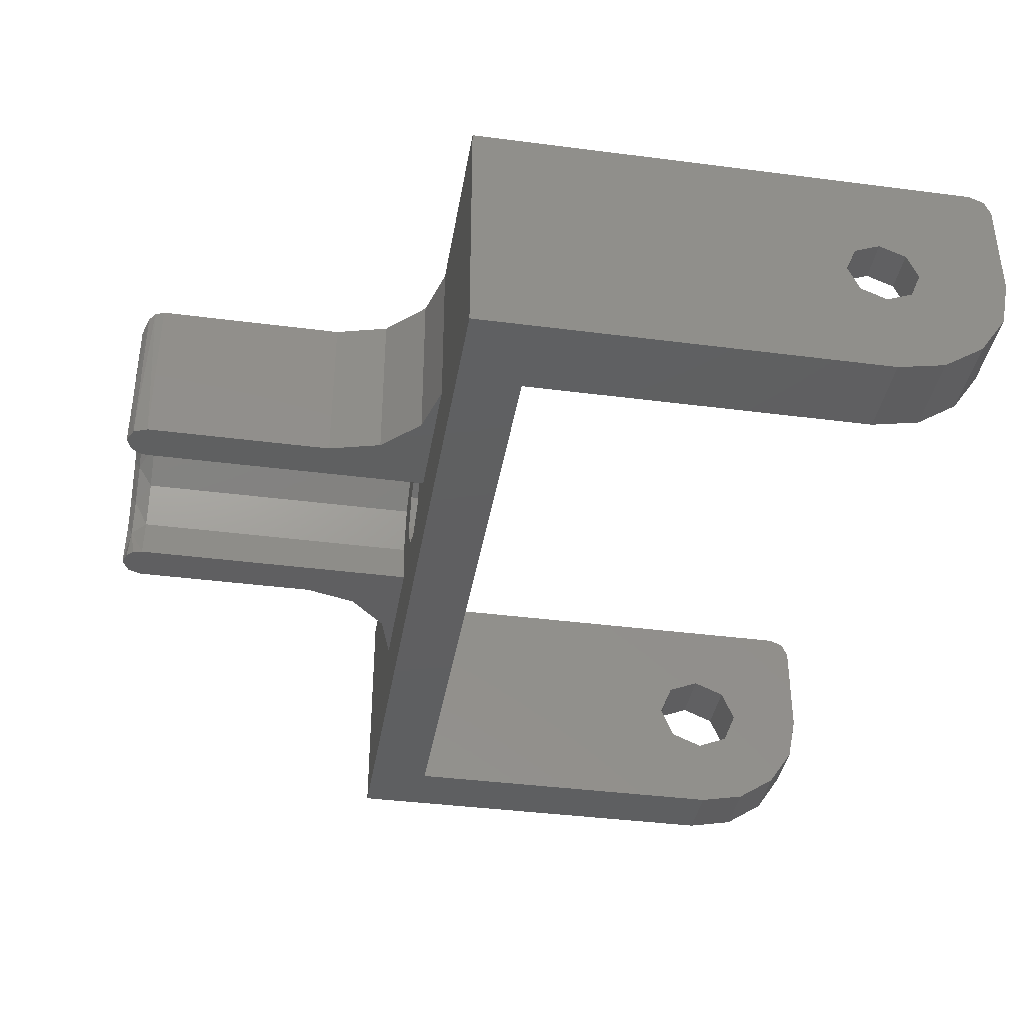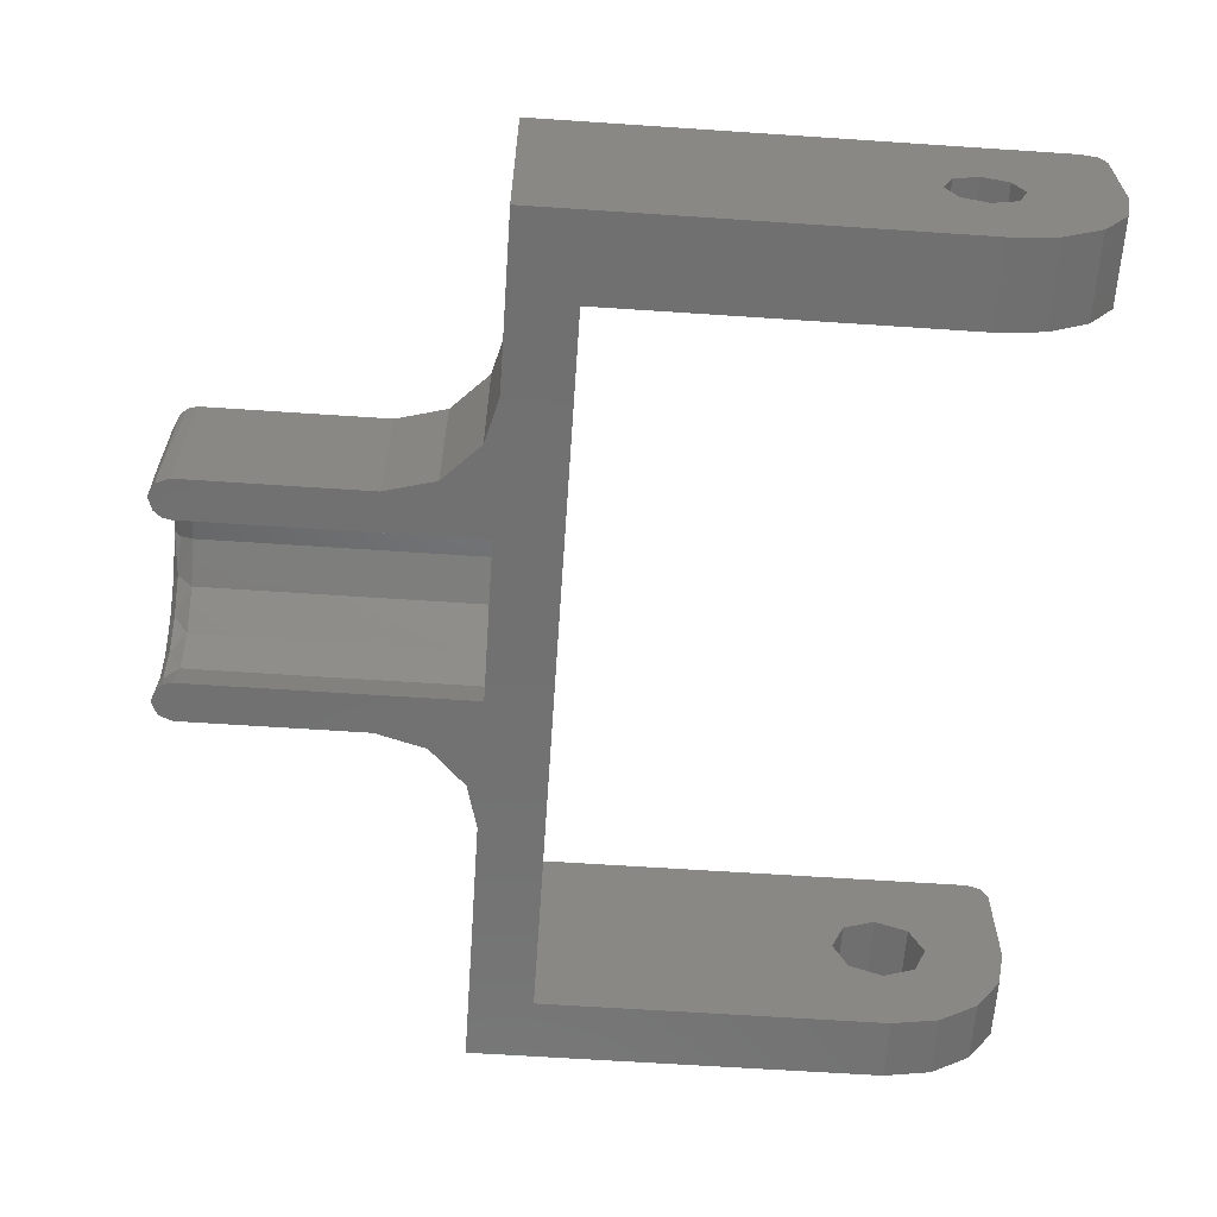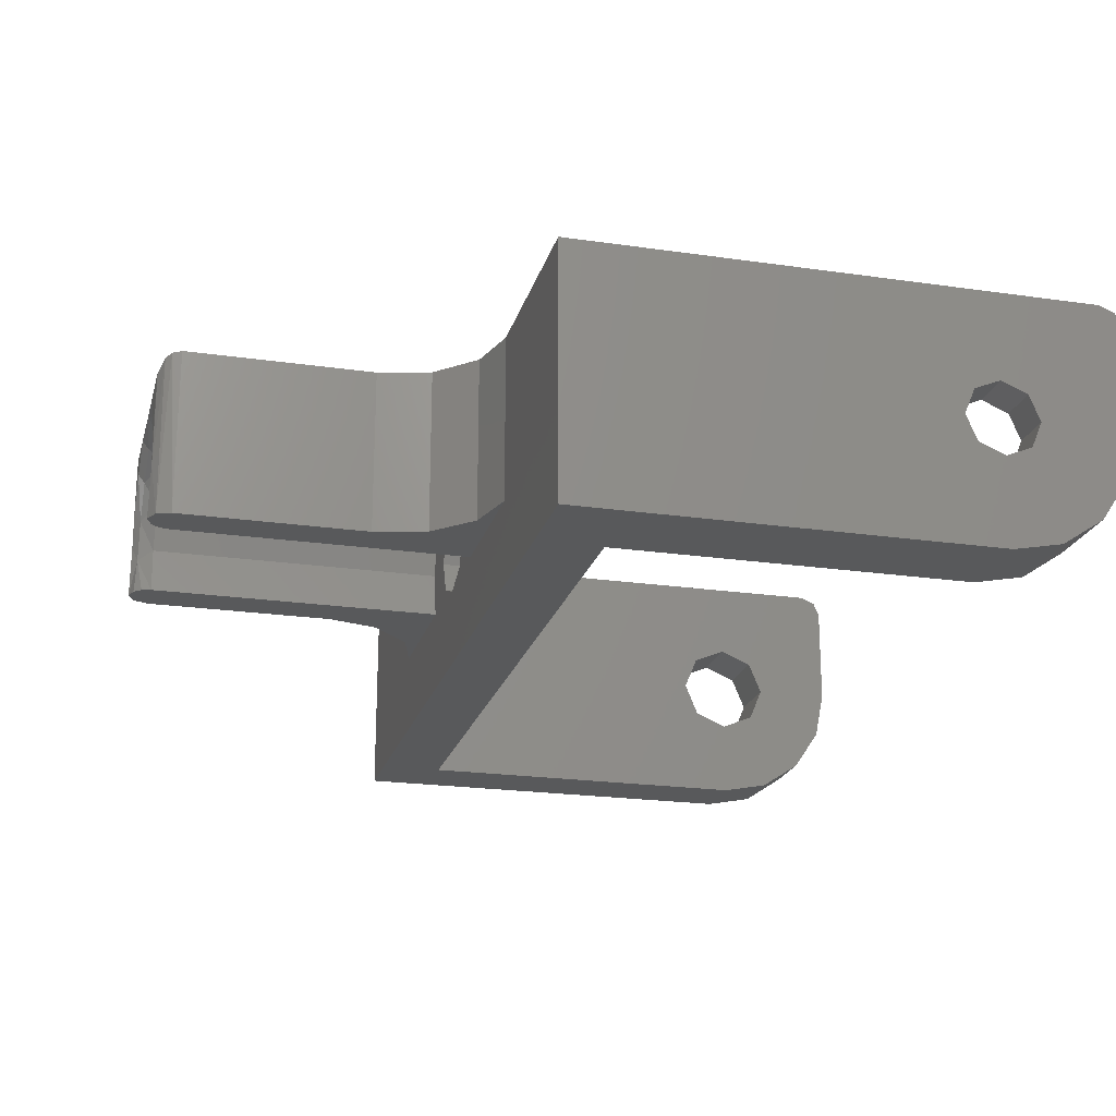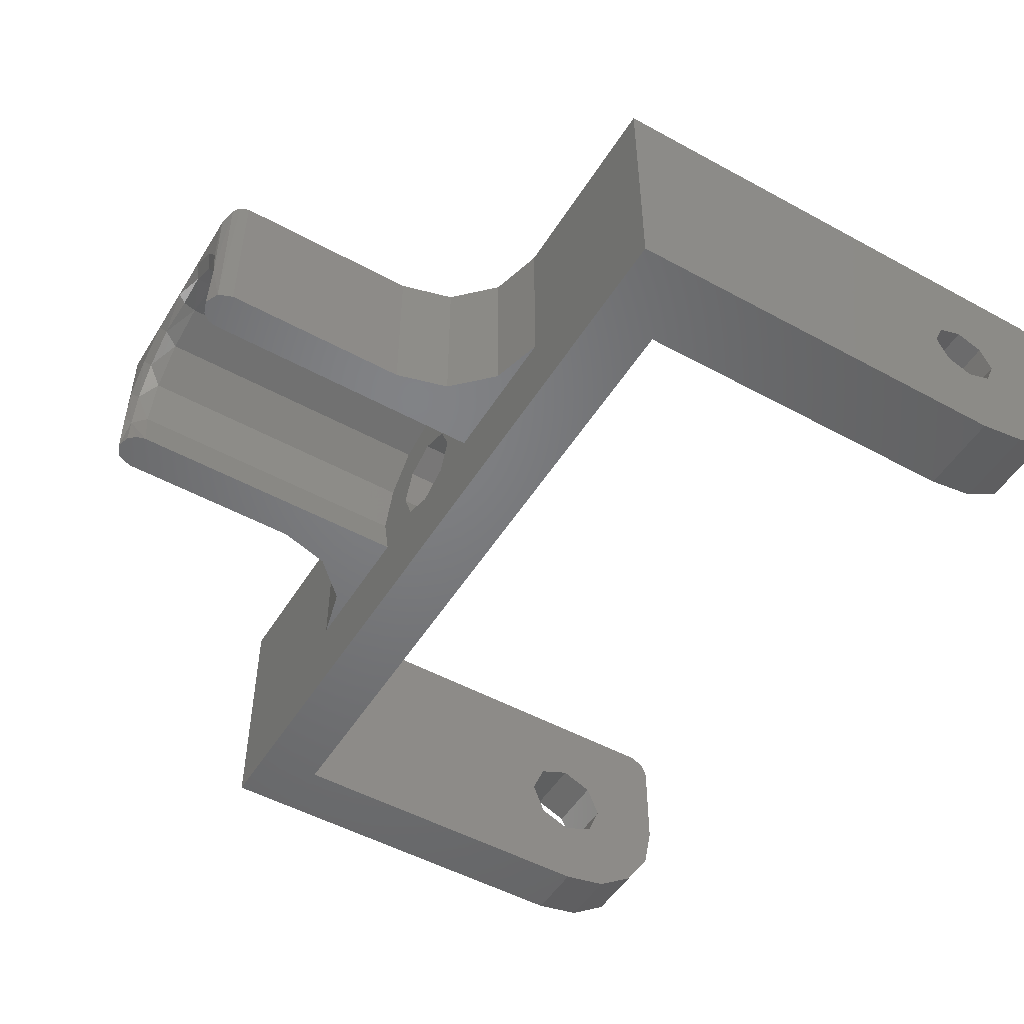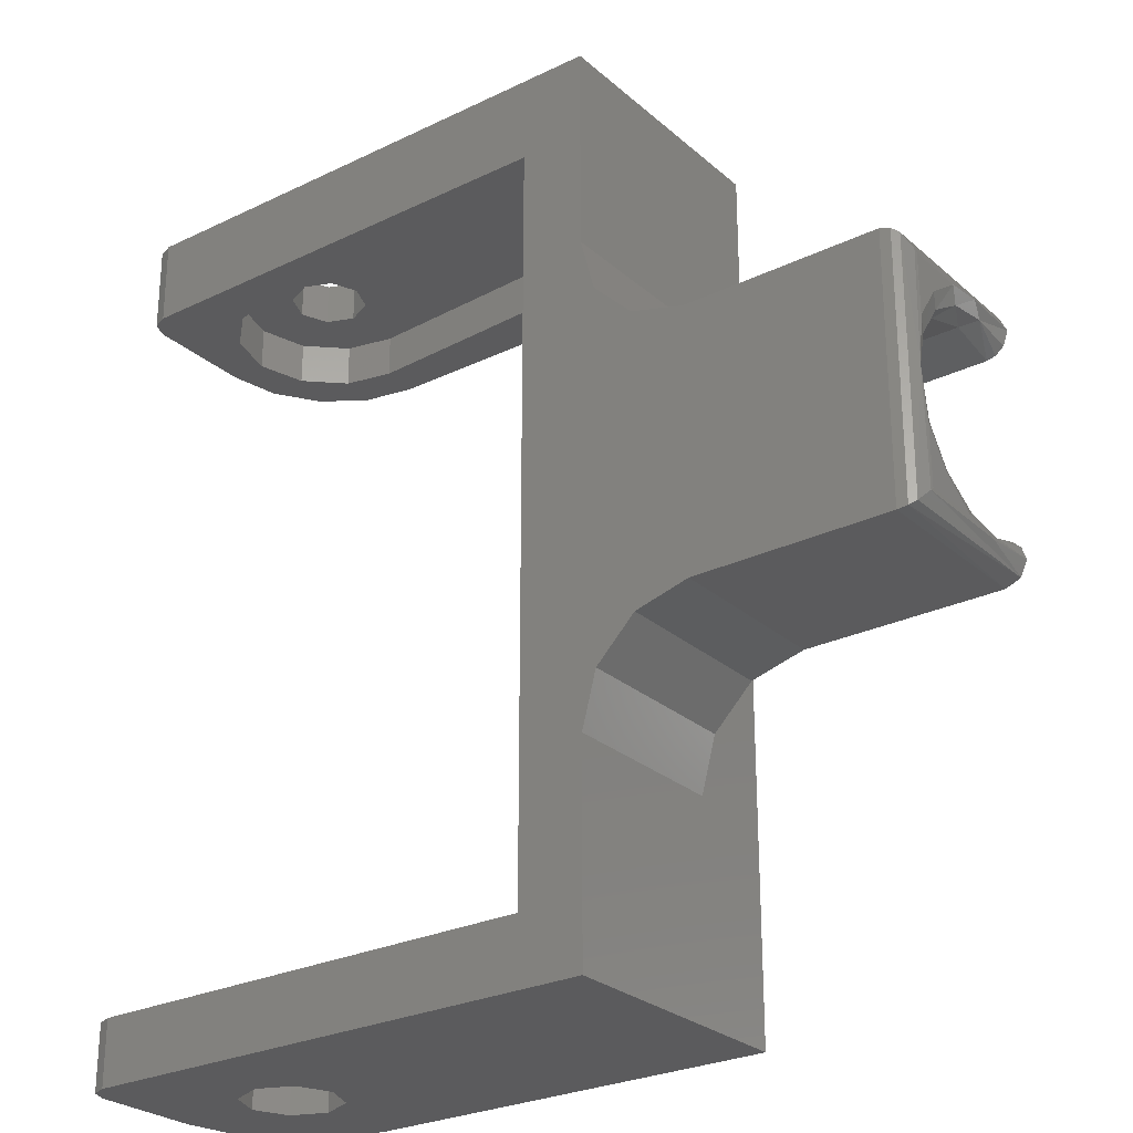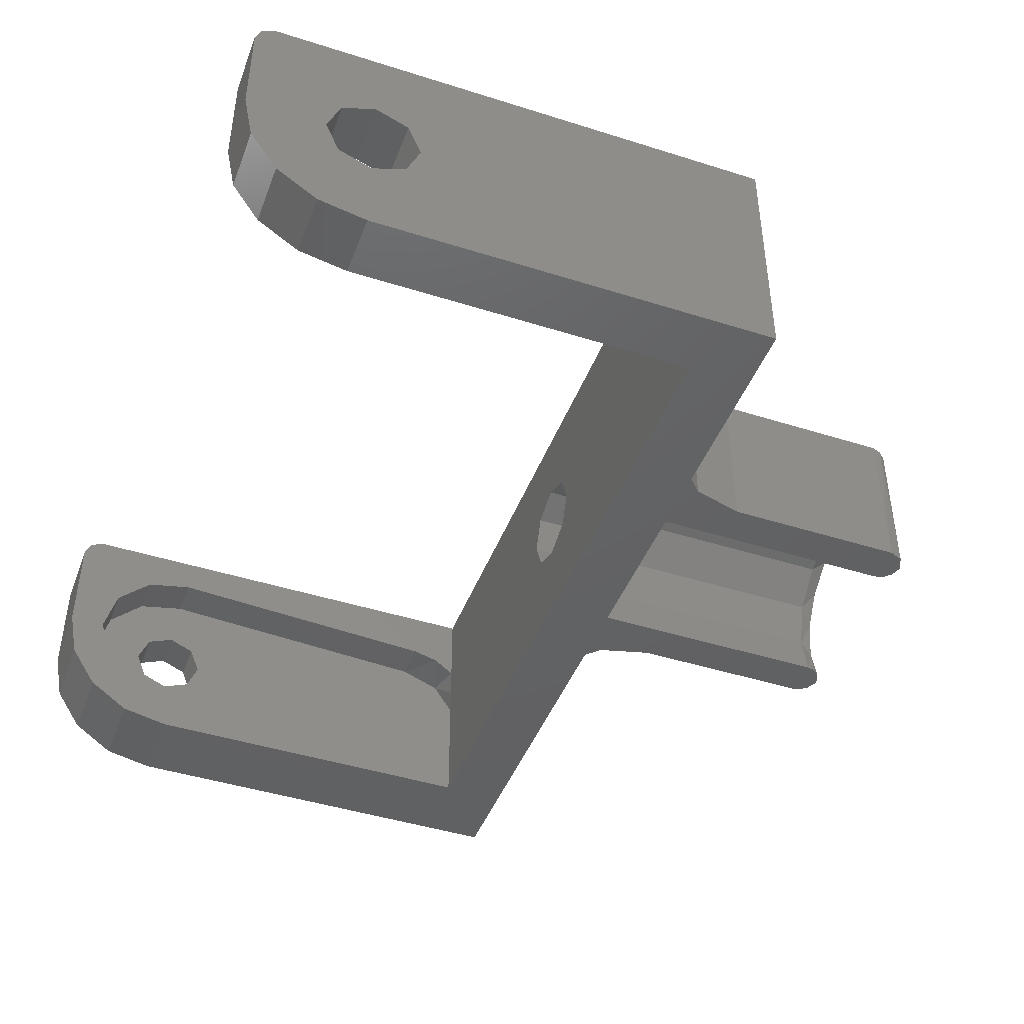
<metadata>
{"format":"stl","ext":"stl","renderer":"f3d","projection":"perspective","resolution":1024,"background":"white","views":[{"elev":-38.7,"azim":-9.3,"up":"+Y"},{"elev":-62.8,"azim":-3.9,"up":"+Y"},{"elev":-21.4,"azim":-14.4,"up":"+Y"},{"elev":-50.7,"azim":-30.9,"up":"+Y"},{"elev":-26.8,"azim":-143.0,"up":"+Z"},{"elev":-44.4,"azim":159.7,"up":"+Y"}]}
</metadata>
<code>
# stl→obj: 197 verts, 402 faces
v 3 0 37
v 3 3.551 37
v 4 2.838 37
v 5.312 2.505 37
v 19.27 1.756 37
v 19.5 5.329e-15 37
v 25.5 11 37
v 25.5 6 37
v 25.21 11.71 37
v 25.04 3.704 37
v 24.5 12 37
v 23.75 6 37
v 23.14 8.19 37
v 19.5 12 37
v 21.49 9.754 37
v 19.27 10.24 37
v 4 12 37
v 5.312 9.495 37
v 4 9.162 37
v 3 8.449 37
v 3 12 37
v 23.14 3.81 37
v 23.74 1.757 37
v 21.49 2.246 37
v 21.8 0.4567 37
v 19.5 12 3
v 4 12 3
v 17.25 6 3
v 17.91 7.591 3
v 19.5 8.25 3
v 21.09 7.591 3
v 21.75 6 3
v 25.5 6 3
v 24.5 12 3
v 21.8 0.4567 3
v 23.74 1.757 3
v 25.04 3.704 3
v 3 12 3
v 3 0 3
v 17.91 4.409 3
v 19.5 5.329e-15 3
v 19.5 3.75 3
v 21.09 4.409 3
v 25.5 11 3
v 25.21 11.71 3
v 3 3.75 20.5
v 3 4.409 22.09
v 3 6 22.75
v 3 6 37
v 3 7.591 18.91
v 3 6 18.25
v 3 4.409 18.91
v 3 8.25 20.5
v 3 12 4
v 3 12 36
v 3 7.591 22.09
v 19.5 0 0
v 0 0 0
v 0 0 41
v 19.5 0 41
v 5.312 9.495 39
v 3.353 8.764 39
v 2.116 6.894 37
v 2.16 7.046 39
v 2.116 5.106 37
v 2.16 4.954 39
v 3.353 3.236 39
v 5.312 2.505 39
v 25.5 6 41
v 25.5 11 41
v 25.5 6 0
v 25.5 11 0
v -5 12 14.5
v -14 12 14.5
v -14 12 26.5
v 0 12 41
v 24.5 12 41
v 0 12 31.5
v 0 12 0
v 0 12 9.5
v -0.6699 12 12
v -5 12 26.5
v -2.5 12 27.17
v -0.6699 12 29
v 24.5 12 0
v -2.5 12 13.83
v 25.21 11.71 41
v 25.21 11.71 0
v 19.27 1.756 39
v 21.49 2.246 39
v 23.14 3.81 39
v 23.75 6 39
v 23.14 8.19 39
v 21.49 9.754 39
v 19.27 10.24 39
v 0 3.75 20.5
v 0 4.409 18.91
v 0 6 18.25
v 0 7.591 18.91
v 0 8.25 20.5
v 0 7.591 22.09
v 0 6 22.75
v 0 4.409 22.09
v 25.04 3.704 41
v 23.74 1.757 41
v 21.8 0.4567 41
v 25.04 3.704 0
v 23.74 1.757 0
v 21.8 0.4567 0
v 17.25 6 0
v 17.91 4.409 0
v 19.5 3.75 0
v 21.09 4.409 0
v 21.75 6 0
v 21.09 7.591 0
v 19.5 8.25 0
v 17.91 7.591 0
v 0 4 24.53
v 0 4 16.47
v 0 4 14.5
v 0 8.372 16.68
v 0 6.213 16.01
v 0 4 31.5
v 0 4 26.5
v 0 4 9.5
v 0 6.213 24.99
v 0 8.372 24.32
v 0 9.932 22.69
v 0 9.932 18.31
v 0 10.5 20.5
v 20.74 4.763 41
v 19.5 4.25 41
v 19.5 7.75 41
v 20.74 7.237 41
v 21.25 6 41
v 18.26 4.763 41
v 17.75 6 41
v 18.26 7.237 41
v -15 11 15.5
v -15 8.291 15.5
v -15 9.889 16.61
v -15 11 18.21
v -15 11 25.5
v -15 11 22.79
v -15 9.889 24.39
v -15 8.291 25.5
v -5 4 26.5
v -14 4 26.5
v -15 4 15.44
v -14.69 4 14.77
v -14.81 4 16.01
v -14.45 4 16.35
v -14 4 14.5
v -14 4 16.47
v -5 4 14.5
v -2.5 4 13.83
v -0.6699 4 12
v -2.5 4 27.17
v -14.39 4 24.62
v -14.77 4 24.93
v -14.69 4 26.23
v -15 4 25.56
v -14 4 24.53
v -0.6699 4 29
v -14 6.213 16.01
v -14 8.372 16.68
v -14 9.932 18.31
v -14 10.5 20.5
v -14 9.932 22.69
v -14 8.372 24.32
v -14 6.213 24.99
v -14.99 11.16 15.34
v -14.97 11.25 20.5
v -14.72 11.7 14.8
v -14.72 11.7 26.2
v -14.43 11.9 14.6
v -14.43 11.9 26.4
v -14.99 11.16 25.66
v -14.97 6.528 25.74
v -14.71 5.74 15.71
v -14.61 10.71 20.5
v -14.71 10.4 18.61
v -14.71 9.296 17.02
v -14.71 7.652 16
v -14.97 6.528 15.26
v -14.71 5.74 25.29
v -14.71 10.4 22.39
v -14.71 7.652 25
v -14.71 9.296 23.98
v 19.5 7.75 39
v 19.5 4.25 39
v 18.26 4.763 39
v 17.75 6 39
v 18.26 7.237 39
v 20.74 4.763 39
v 21.25 6 39
v 20.74 7.237 39
f 1 2 3
f 1 3 4
f 1 4 5
f 1 5 6
f 7 8 9
f 9 8 10
f 9 10 11
f 11 10 12
f 11 12 13
f 11 13 14
f 14 13 15
f 14 15 16
f 14 16 17
f 17 16 18
f 17 18 19
f 20 21 19
f 19 21 17
f 12 10 22
f 22 10 23
f 22 23 24
f 24 23 25
f 24 25 5
f 5 25 6
f 26 27 28
f 26 28 29
f 26 29 30
f 26 30 31
f 26 31 32
f 26 32 33
f 26 33 34
f 33 32 35
f 33 35 36
f 33 36 37
f 27 38 28
f 28 38 39
f 28 39 40
f 40 39 41
f 40 41 42
f 42 41 43
f 43 41 35
f 43 35 32
f 44 45 33
f 33 45 34
f 2 1 39
f 2 39 46
f 2 46 47
f 2 47 48
f 2 48 49
f 39 38 50
f 39 50 51
f 39 51 52
f 39 52 46
f 50 38 53
f 53 38 54
f 53 54 20
f 20 54 55
f 20 55 21
f 53 20 56
f 56 20 49
f 56 49 48
f 57 41 58
f 58 41 39
f 58 39 59
f 59 39 1
f 59 1 60
f 60 1 6
f 18 61 19
f 19 61 62
f 19 62 20
f 20 62 63
f 63 62 64
f 63 64 65
f 65 64 66
f 65 66 2
f 2 66 67
f 2 67 3
f 68 4 67
f 67 4 3
f 8 7 69
f 69 7 70
f 71 72 33
f 33 72 44
f 73 74 75
f 76 77 11
f 76 11 14
f 76 14 17
f 76 17 21
f 76 21 55
f 76 55 78
f 54 79 80
f 54 80 81
f 54 81 82
f 54 82 83
f 54 83 84
f 54 84 78
f 54 78 55
f 79 54 38
f 79 38 27
f 79 27 26
f 79 26 34
f 79 34 85
f 82 81 75
f 75 81 86
f 75 86 73
f 70 7 87
f 87 7 9
f 87 9 77
f 77 9 11
f 44 72 45
f 45 72 88
f 45 88 34
f 34 88 85
f 65 2 63
f 63 2 49
f 63 49 20
f 4 68 5
f 5 68 89
f 5 89 24
f 24 89 90
f 24 90 22
f 22 90 91
f 22 91 12
f 12 91 92
f 12 92 13
f 13 92 93
f 13 93 15
f 15 93 94
f 15 94 16
f 16 94 95
f 61 18 95
f 95 18 16
f 96 46 97
f 97 46 52
f 97 52 98
f 98 52 51
f 98 51 99
f 99 51 50
f 99 50 100
f 100 50 53
f 100 53 101
f 101 53 56
f 101 56 102
f 102 56 48
f 102 48 103
f 103 48 47
f 103 47 96
f 96 47 46
f 8 69 10
f 10 69 104
f 10 104 23
f 23 104 105
f 23 105 25
f 25 105 106
f 25 106 6
f 6 106 60
f 71 33 107
f 107 33 37
f 107 37 108
f 108 37 36
f 108 36 109
f 109 36 35
f 109 35 57
f 57 35 41
f 110 28 111
f 111 28 40
f 111 40 112
f 112 40 42
f 112 42 113
f 113 42 43
f 113 43 114
f 114 43 32
f 114 32 115
f 115 32 31
f 115 31 116
f 116 31 30
f 116 30 117
f 117 30 29
f 117 29 110
f 110 29 28
f 118 102 103
f 119 120 58
f 119 58 59
f 119 59 96
f 119 96 97
f 119 97 98
f 119 98 121
f 119 121 122
f 96 59 123
f 96 123 124
f 96 124 118
f 96 118 103
f 80 79 125
f 125 79 58
f 125 58 120
f 118 126 102
f 102 126 127
f 102 127 128
f 76 78 59
f 59 78 123
f 121 98 129
f 129 98 99
f 129 99 130
f 130 99 100
f 130 100 128
f 128 100 101
f 128 101 102
f 104 131 132
f 69 70 87
f 69 87 133
f 69 133 134
f 69 134 135
f 69 135 131
f 69 131 104
f 76 59 60
f 76 60 132
f 76 132 136
f 76 136 137
f 76 137 138
f 76 138 133
f 76 133 87
f 76 87 77
f 60 106 105
f 60 105 104
f 60 104 132
f 58 79 117
f 58 117 110
f 58 110 111
f 58 111 112
f 58 112 57
f 57 112 107
f 57 107 108
f 57 108 109
f 117 79 116
f 116 79 85
f 85 88 116
f 116 88 72
f 116 72 115
f 115 72 71
f 115 71 114
f 114 71 113
f 113 71 107
f 113 107 112
f 139 140 141
f 139 141 142
f 143 144 145
f 143 145 146
f 147 82 148
f 148 82 75
f 149 150 151
f 151 150 152
f 152 150 153
f 152 153 154
f 154 153 119
f 119 153 155
f 119 155 156
f 119 156 120
f 120 156 157
f 120 157 125
f 147 118 158
f 159 148 160
f 160 148 161
f 160 161 162
f 118 147 163
f 163 147 148
f 163 148 159
f 158 118 164
f 164 118 124
f 164 124 123
f 154 119 165
f 165 119 122
f 165 122 166
f 166 122 121
f 166 121 167
f 167 121 129
f 167 129 168
f 168 129 130
f 168 130 169
f 169 130 128
f 169 128 170
f 170 128 127
f 170 127 171
f 171 127 126
f 171 126 163
f 163 126 118
f 73 155 74
f 74 155 153
f 139 142 172
f 172 142 173
f 172 173 174
f 174 173 175
f 174 175 176
f 176 175 177
f 176 177 74
f 74 177 75
f 144 143 173
f 173 143 178
f 173 178 175
f 162 161 179
f 143 146 178
f 178 146 179
f 178 179 175
f 175 179 161
f 175 161 177
f 75 177 148
f 148 177 161
f 149 151 180
f 168 181 182
f 168 182 167
f 183 166 167
f 183 167 182
f 184 165 166
f 184 166 183
f 180 165 184
f 181 173 182
f 182 173 142
f 182 142 183
f 183 142 141
f 183 141 184
f 184 141 140
f 184 140 180
f 180 140 185
f 180 185 149
f 151 152 180
f 180 152 154
f 180 154 165
f 162 179 186
f 162 186 160
f 144 173 187
f 144 187 145
f 168 169 187
f 168 187 181
f 163 159 186
f 163 186 171
f 188 170 171
f 188 171 186
f 145 187 189
f 189 169 170
f 189 170 188
f 187 169 189
f 173 181 187
f 159 160 186
f 179 188 186
f 146 145 189
f 146 189 188
f 146 188 179
f 149 185 150
f 140 139 185
f 185 139 172
f 185 172 150
f 150 172 174
f 150 174 176
f 74 153 176
f 176 153 150
f 123 78 164
f 164 78 84
f 164 84 158
f 158 84 83
f 158 83 147
f 147 83 82
f 80 125 81
f 81 125 157
f 81 157 86
f 86 157 156
f 86 156 73
f 73 156 155
f 94 93 95
f 95 93 190
f 95 190 61
f 61 190 62
f 90 89 191
f 191 89 68
f 191 68 67
f 191 67 192
f 192 67 66
f 192 66 193
f 193 66 64
f 193 64 194
f 62 190 64
f 64 190 194
f 90 191 91
f 91 191 195
f 91 195 92
f 92 195 196
f 92 196 93
f 93 196 197
f 93 197 190
f 196 135 197
f 197 135 134
f 197 134 190
f 190 134 133
f 190 133 194
f 194 133 138
f 194 138 193
f 193 138 137
f 193 137 192
f 192 137 136
f 192 136 191
f 191 136 132
f 191 132 195
f 195 132 131
f 195 131 196
f 196 131 135

</code>
